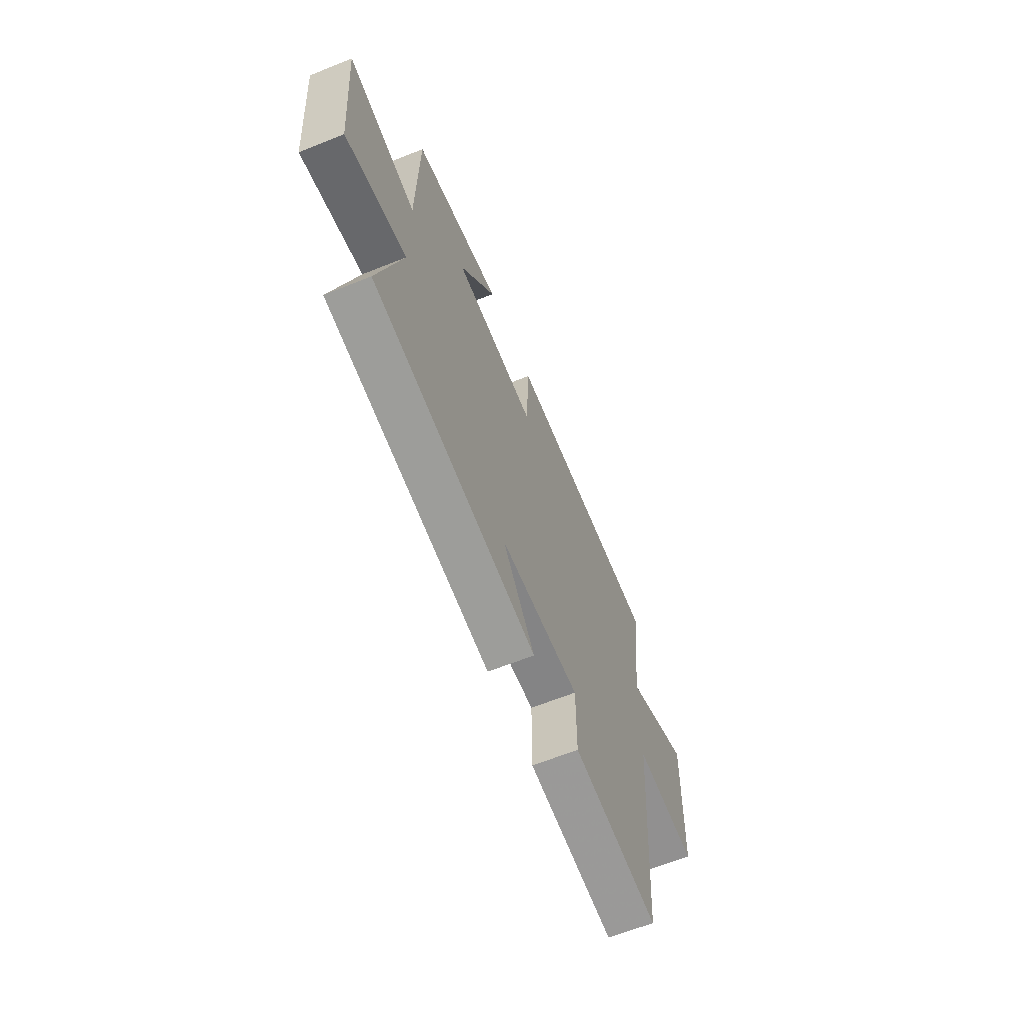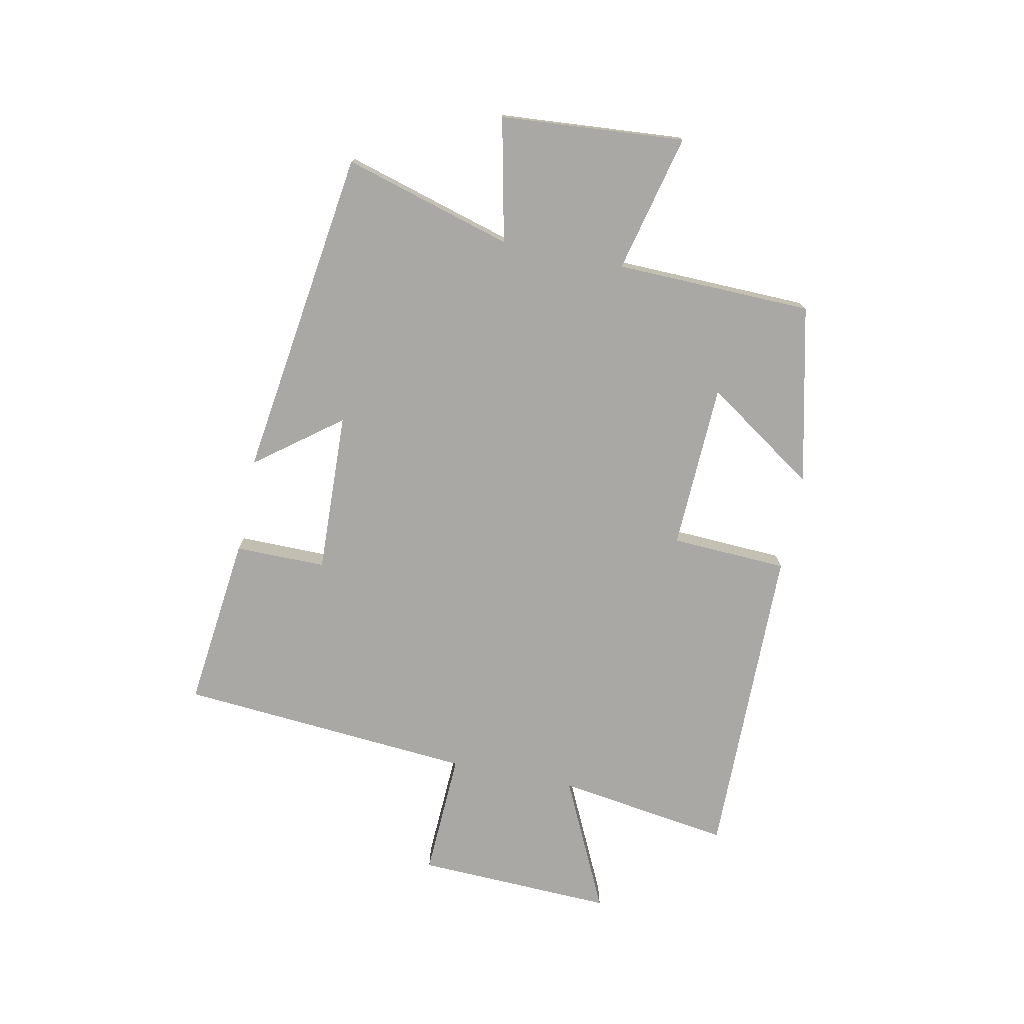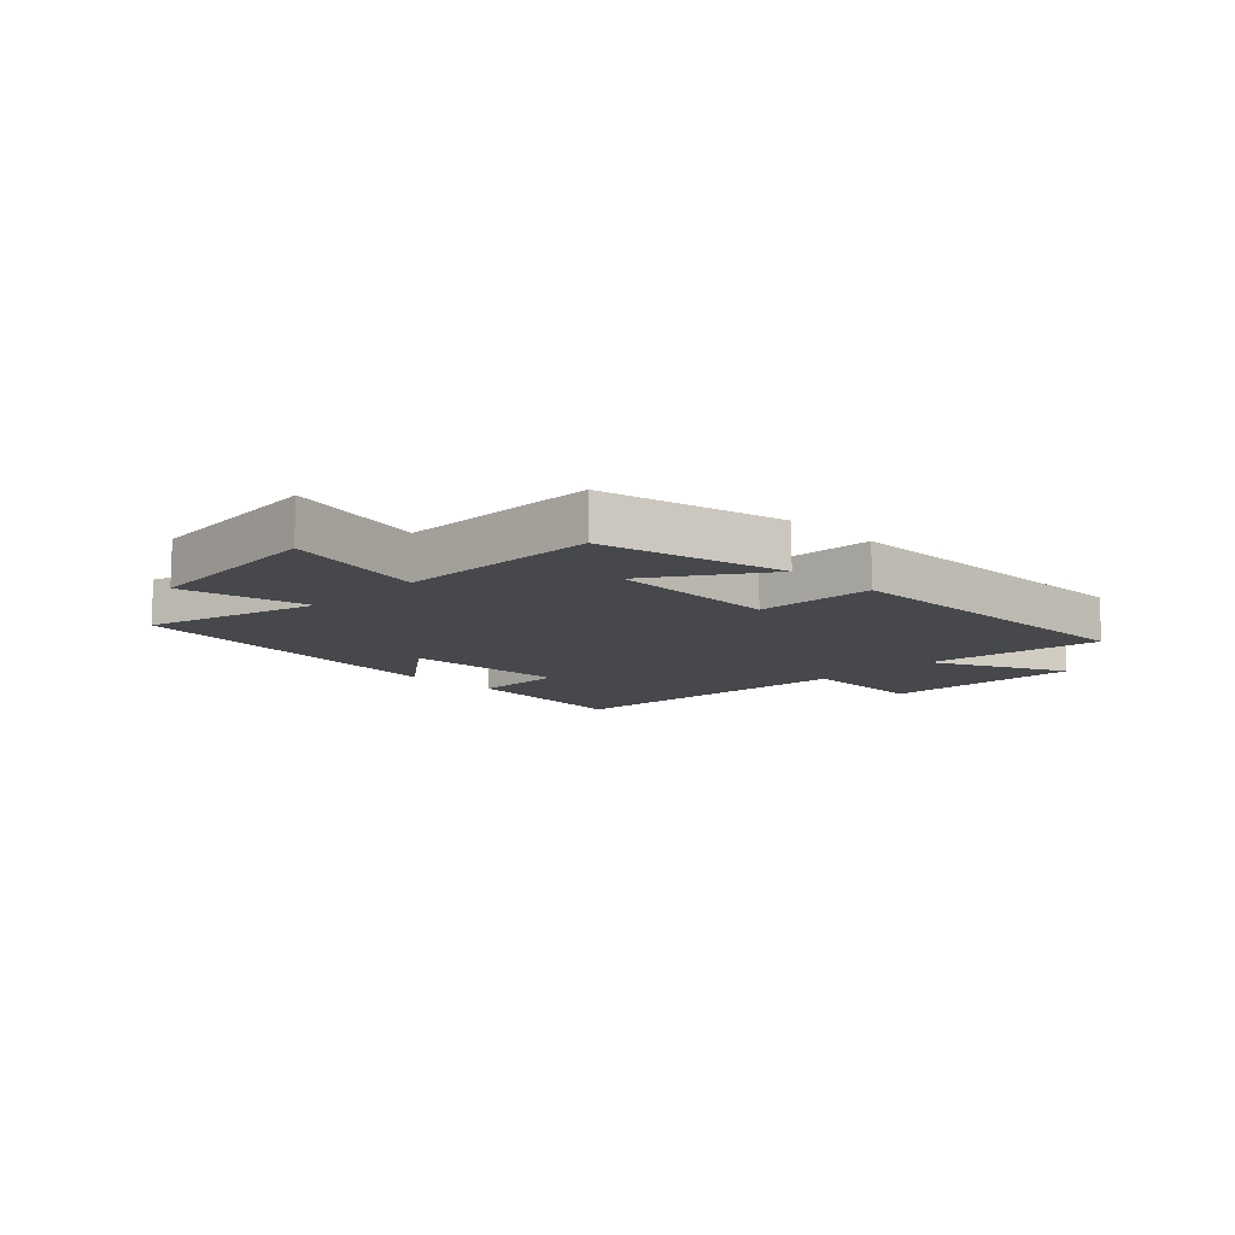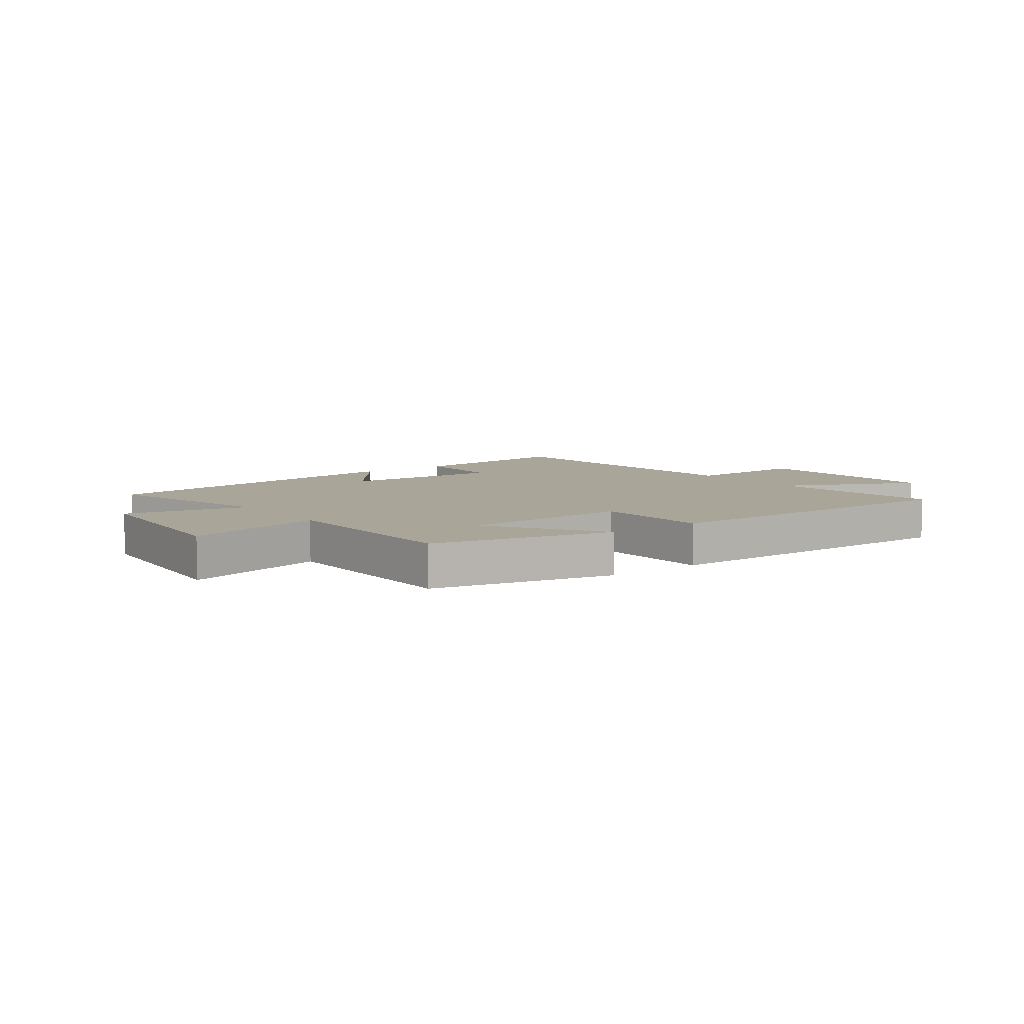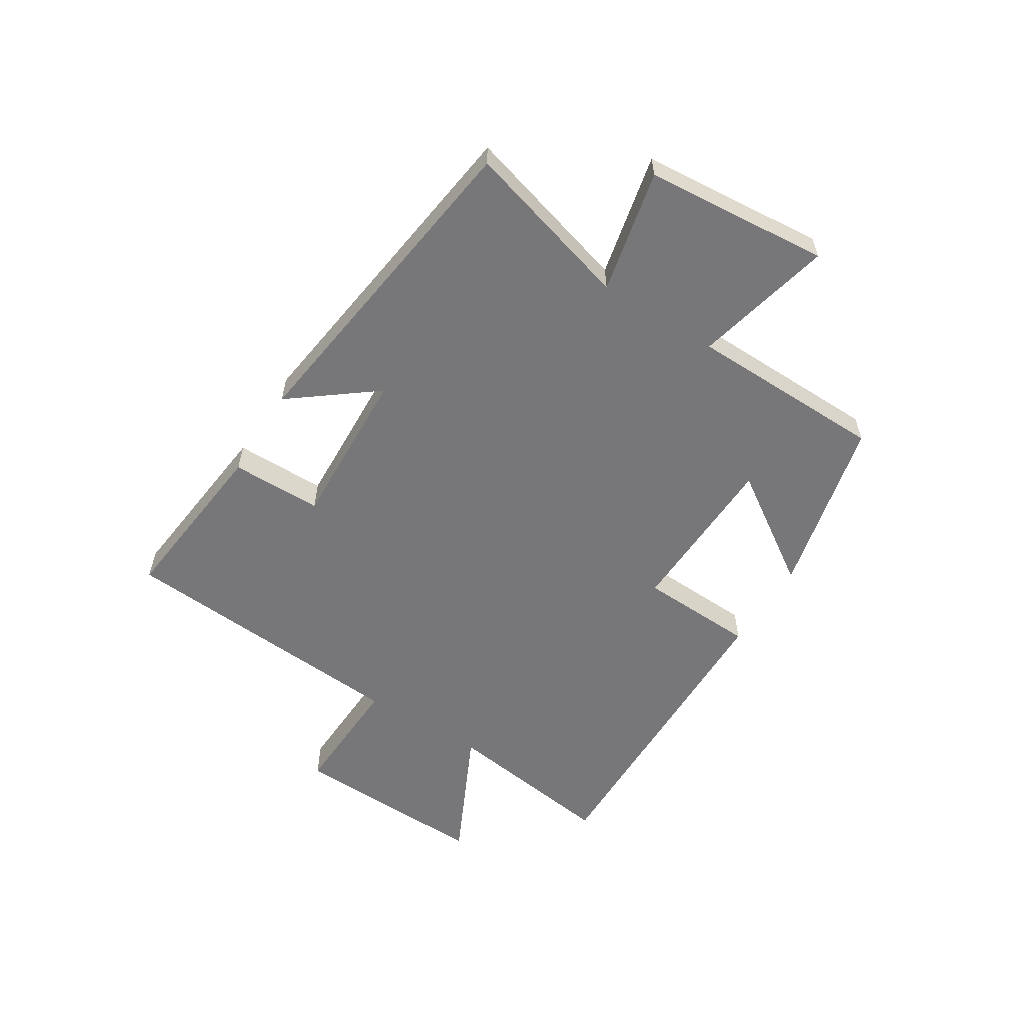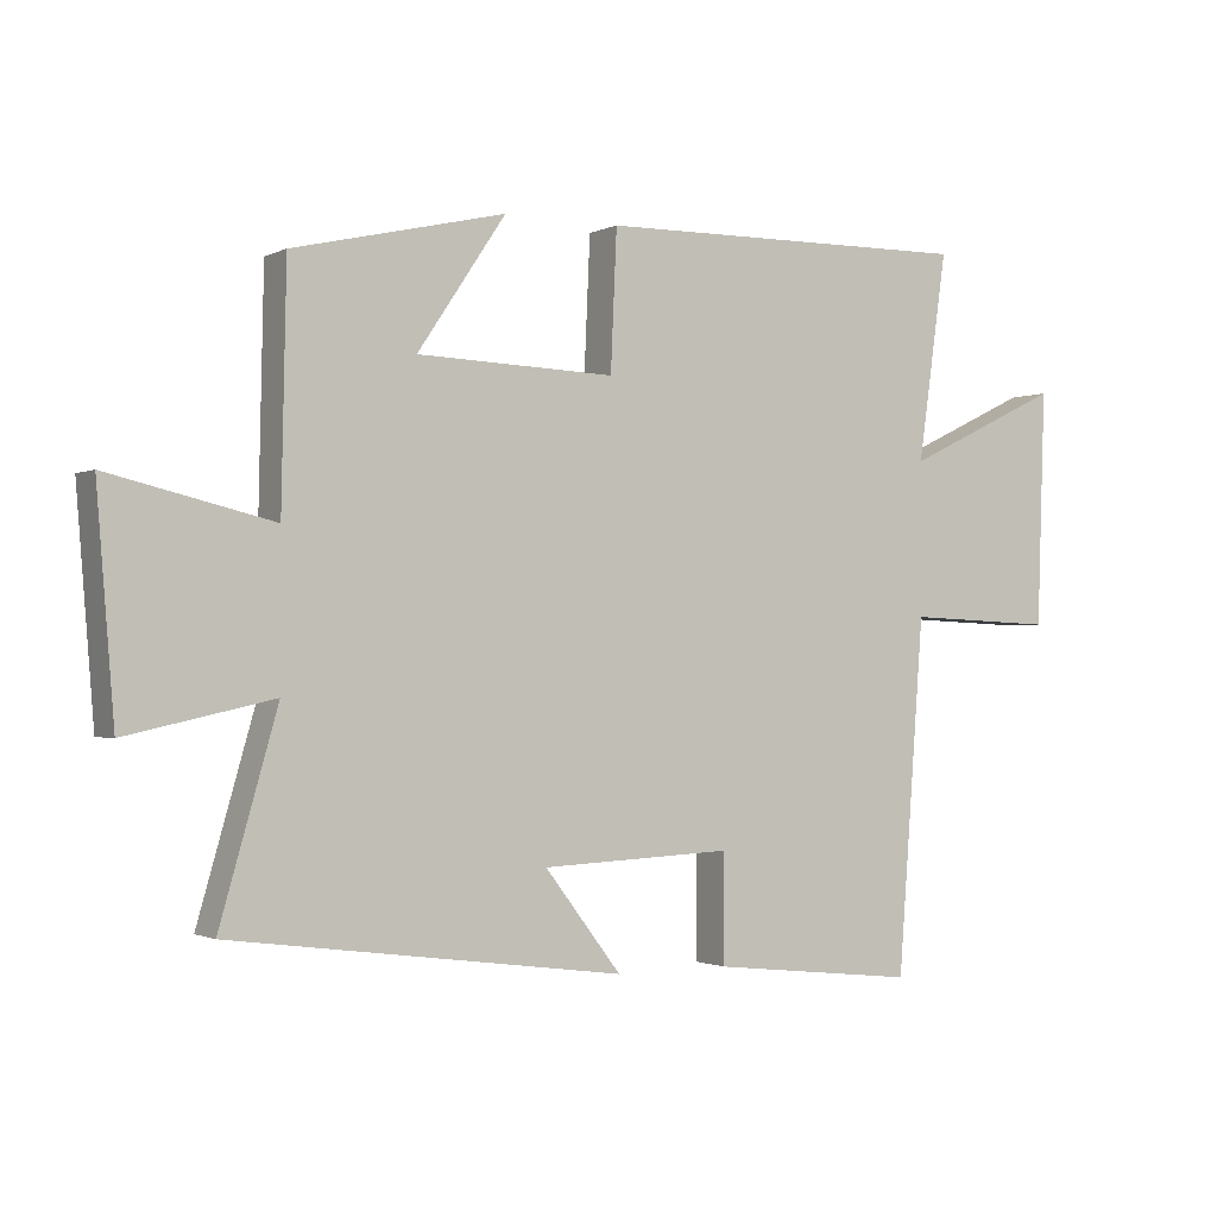
<metadata>
{"format":"obj","ext":"obj","renderer":"f3d","projection":"perspective","resolution":1024,"background":"white","views":[{"elev":-63.7,"azim":-67.9,"up":"+Z"},{"elev":-75.2,"azim":-101.7,"up":"+Y"},{"elev":-11.3,"azim":-44.7,"up":"+Y"},{"elev":7.4,"azim":-36.7,"up":"+Y"},{"elev":-57.2,"azim":-122.0,"up":"+Y"},{"elev":-1.4,"azim":-31.2,"up":"+Z"}]}
</metadata>
<code>
v -0.584 0.07 -0.423
v -0.5 0.07 -0.13
v -0.714 0.07 -0.177
v -0.74 0.07 0.143
v -0.5 0.07 0.086
v -0.493 0.07 0.428
v -0.183 0.07 0.5
v -0.312 0.07 0.308
v -0.022 0.07 0.298
v -0.013 0.07 0.5
v 0.543 0.07 0.508
v 0.5 0.07 0.205
v 0.731 0.07 0.316
v 0.719 0.07 -0.028
v 0.5 0.07 -0.019
v 0.461 0.07 -0.533
v 0.159 0.07 -0.5
v 0.159 0.07 -0.342
v -0.121 0.07 -0.354
v -0.009 0.07 -0.5
v -0.584 0 -0.423
v -0.5 0 -0.13
v -0.714 0 -0.177
v -0.74 0 0.143
v -0.5 0 0.086
v -0.493 0 0.428
v -0.183 0 0.5
v -0.312 0 0.308
v -0.022 0 0.298
v -0.013 0 0.5
v 0.543 0 0.508
v 0.5 0 0.205
v 0.731 0 0.316
v 0.719 0 -0.028
v 0.5 0 -0.019
v 0.461 0 -0.533
v 0.159 0 -0.5
v 0.159 0 -0.342
v -0.121 0 -0.354
v -0.009 0 -0.5
f 19 20 1 2
f 18 19 2
f 15 16 17 18
f 15 18 2
f 12 13 14 15
f 12 15 2
f 9 10 11 12
f 12 2 3
f 9 12 3
f 8 9 3
f 5 6 7 8
f 5 8 3
f 3 4 5
f 22 21 40 39
f 22 39 38
f 38 37 36 35
f 22 38 35
f 35 34 33 32
f 22 35 32
f 32 31 30 29
f 23 22 32
f 23 32 29
f 23 29 28
f 28 27 26 25
f 23 28 25
f 25 24 23
f 1 21 22 2
f 2 22 23 3
f 3 23 24 4
f 4 24 25 5
f 5 25 26 6
f 6 26 27 7
f 7 27 28 8
f 8 28 29 9
f 9 29 30 10
f 10 30 31 11
f 11 31 32 12
f 12 32 33 13
f 13 33 34 14
f 14 34 35 15
f 15 35 36 16
f 16 36 37 17
f 17 37 38 18
f 18 38 39 19
f 19 39 40 20
f 20 40 21 1

</code>
